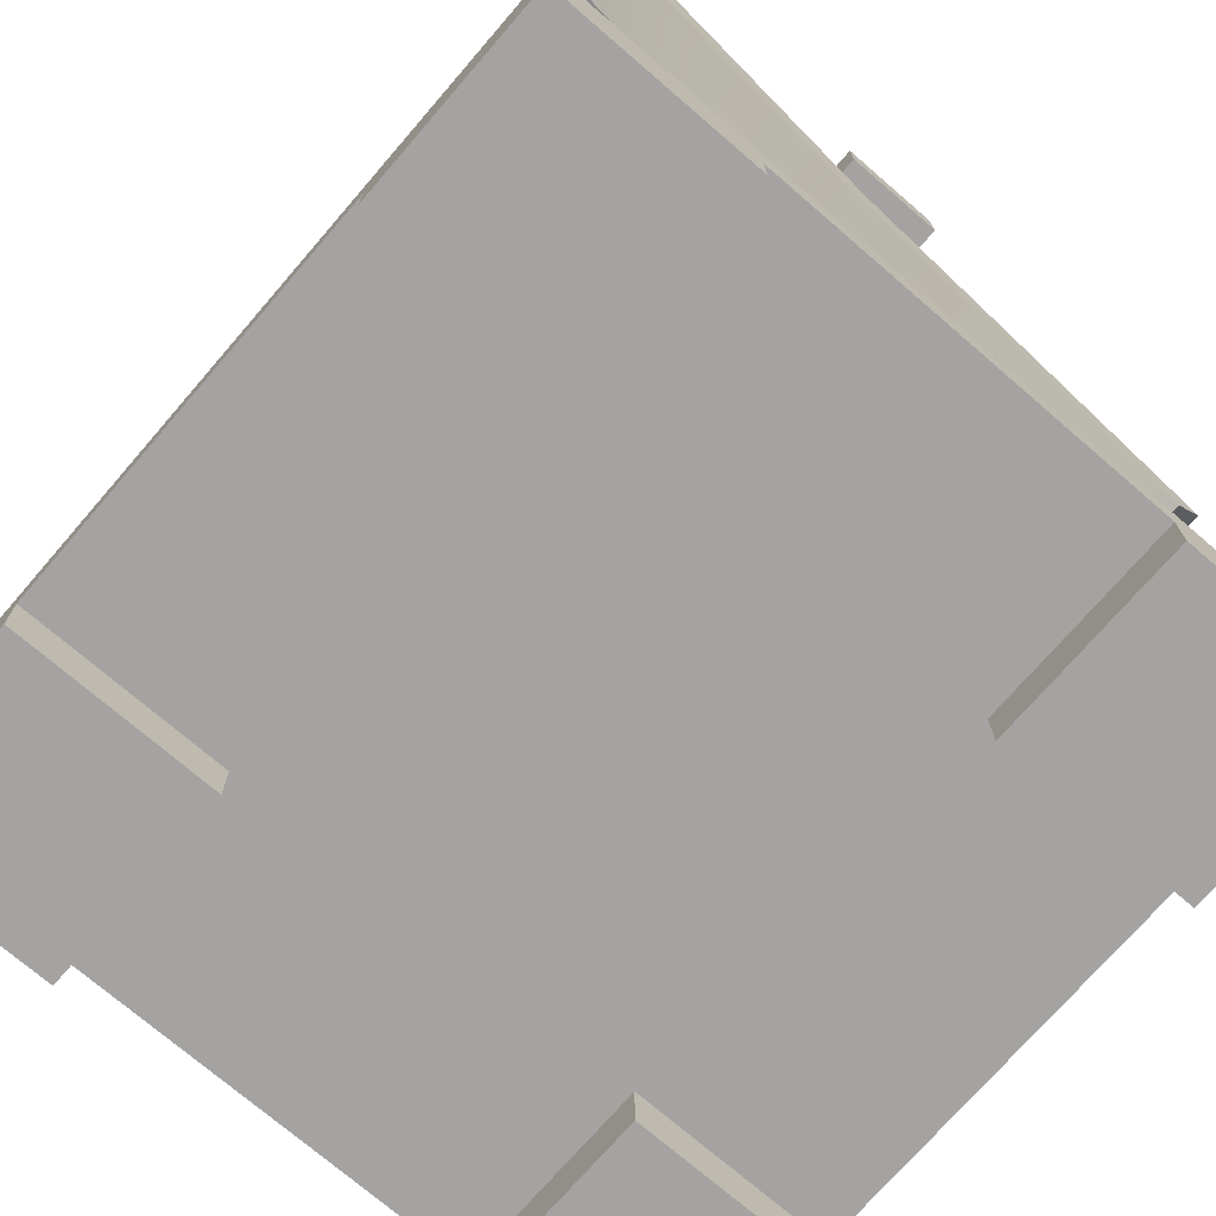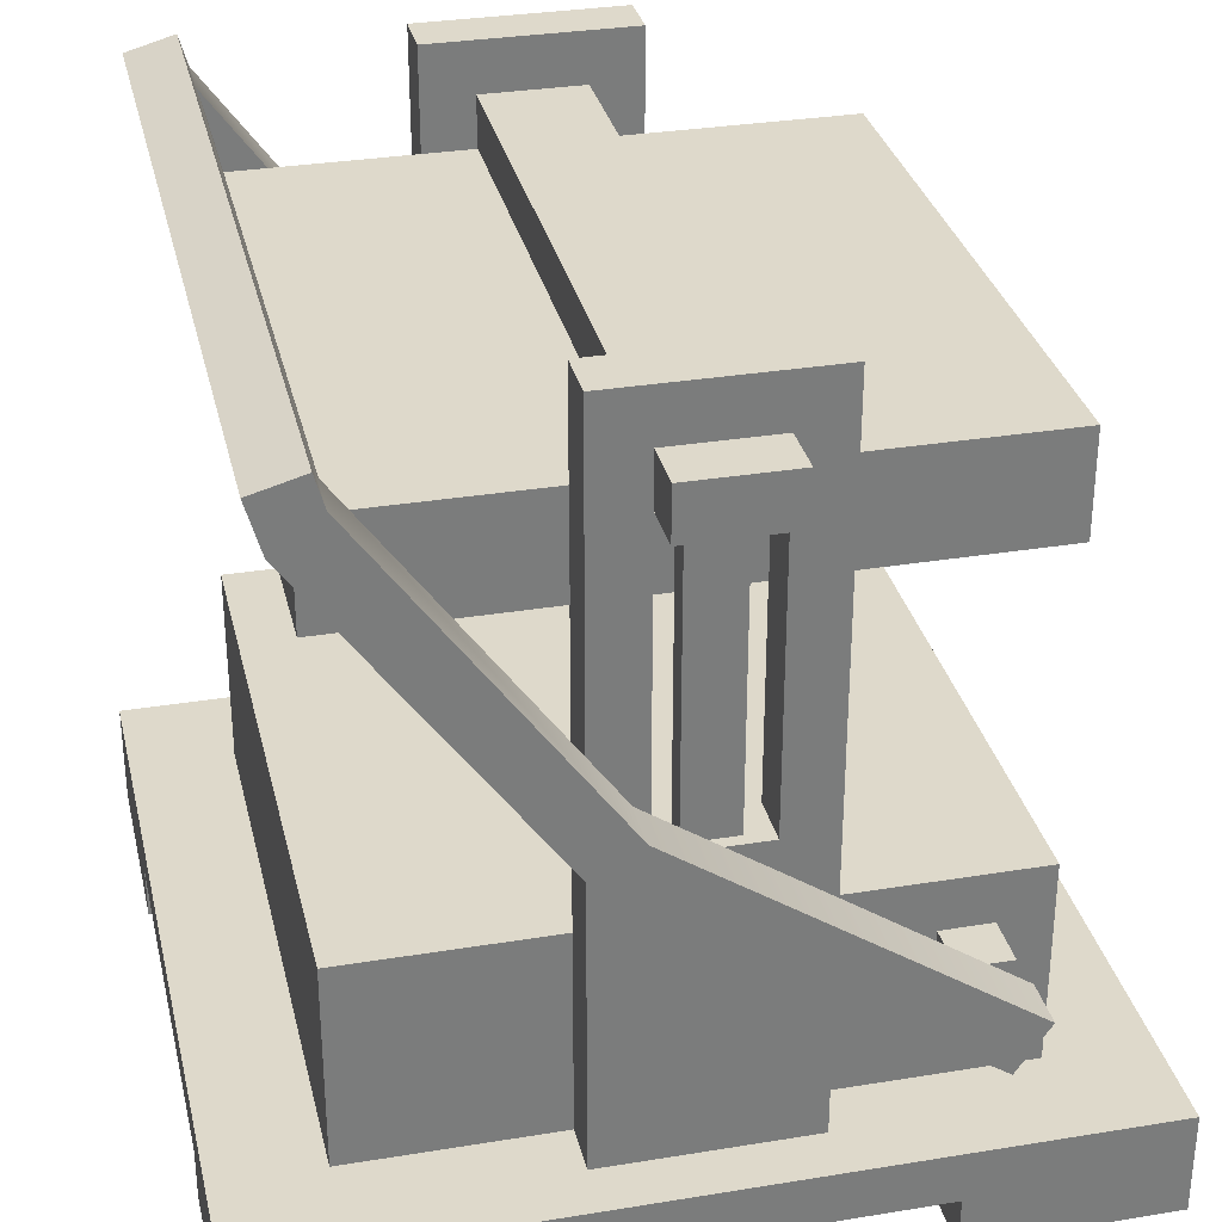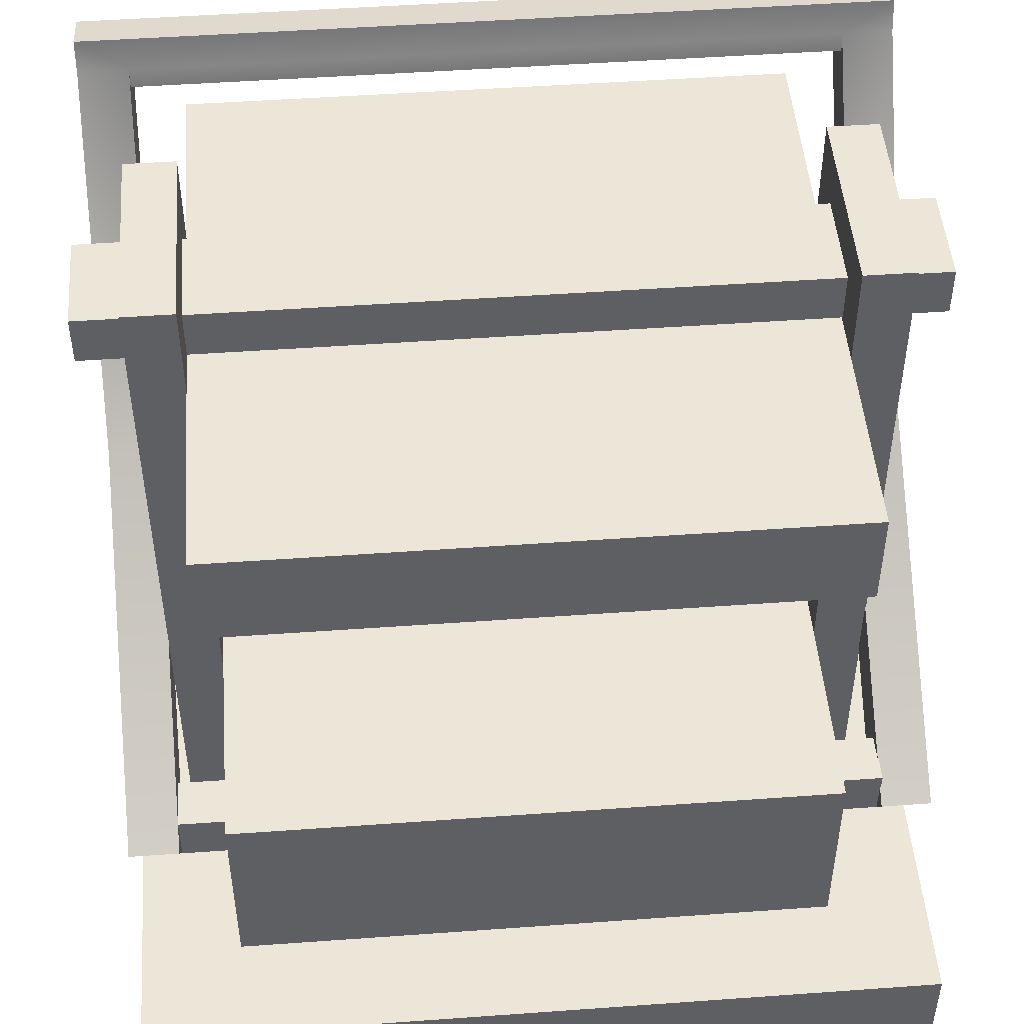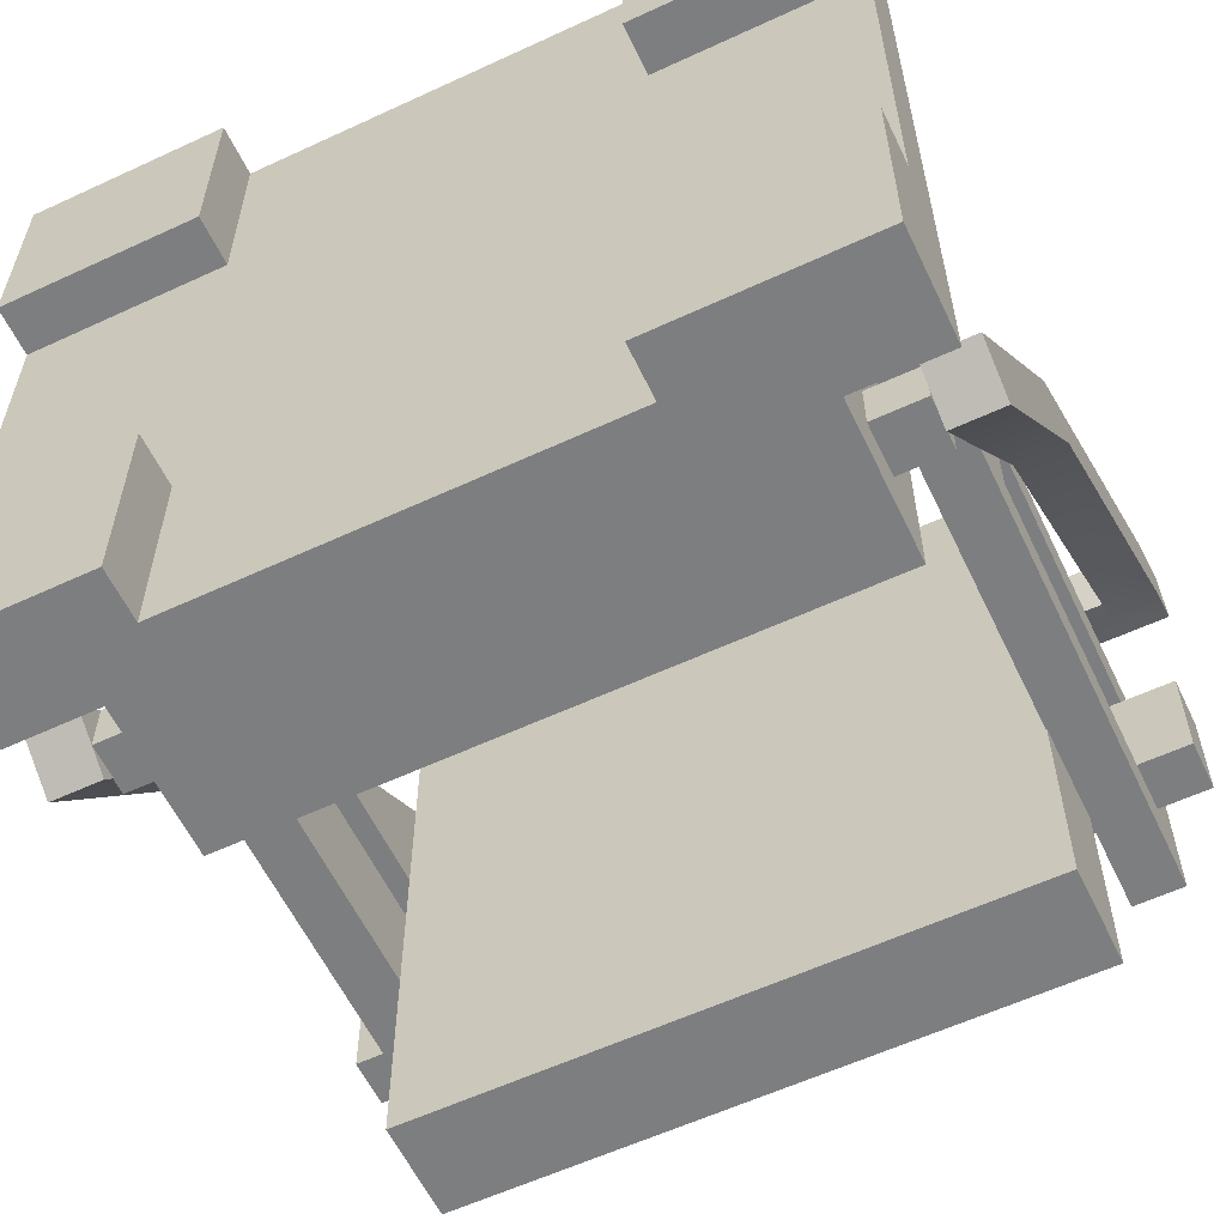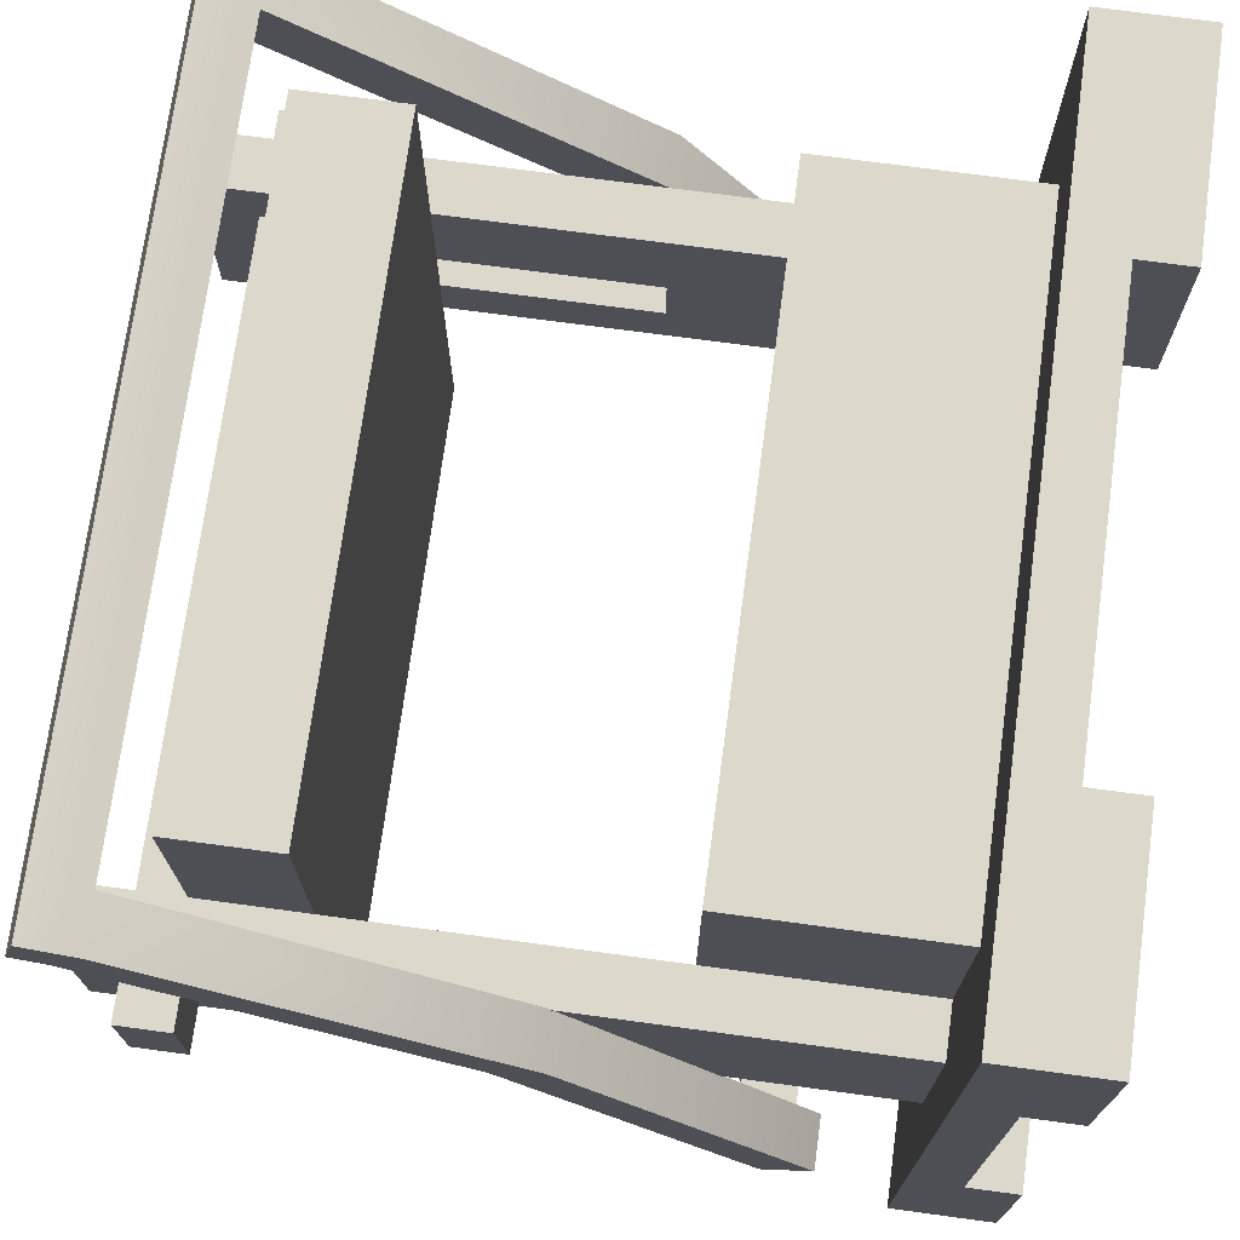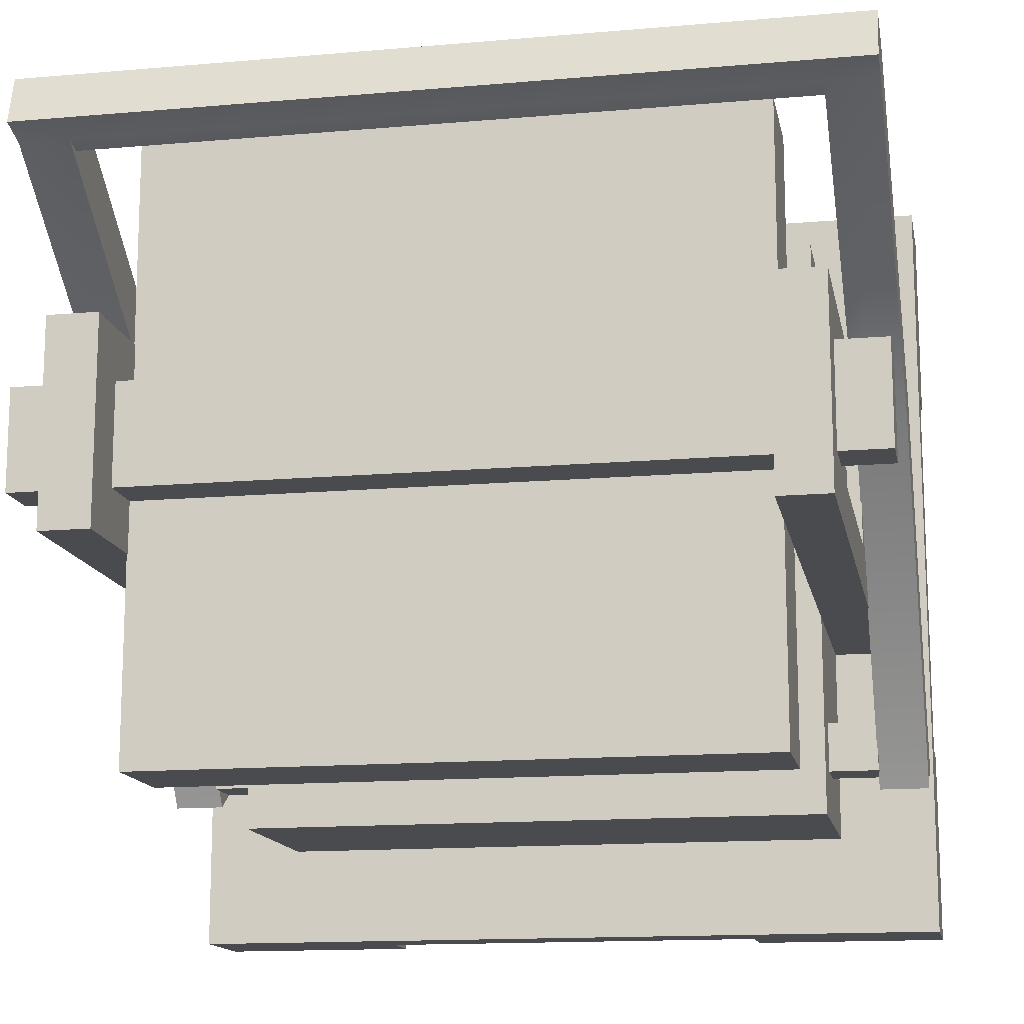
<metadata>
{"format":"obj","ext":"obj","renderer":"f3d","projection":"perspective","resolution":1024,"background":"white","views":[{"elev":-73.1,"azim":49.2,"up":"+Y"},{"elev":31.7,"azim":77.0,"up":"+Y"},{"elev":48.7,"azim":175.4,"up":"+Y"},{"elev":-59.3,"azim":25.5,"up":"+Z"},{"elev":72.7,"azim":-82.3,"up":"+Z"},{"elev":-14.2,"azim":-169.1,"up":"+Z"}]}
</metadata>
<code>
v  0.125 0.25 0.1875
v  0.125 0.125 0.125
v  0.125 0.25 0.25
v  0.125 0.125 0.375
v  0.125 0.3125 0.25
v  0.125 0.375 0.375
v  0.125 0.3125 0.1875
v  0.125 0.375 0.125
v  0.875 0.25 0.1875
v  0.875 0.125 0.125
v  0.875 0.375 0.125
v  0.875 0.125 0.375
v  0.875 0.25 0.25
v  0.875 0.375 0.375
v  0.875 0.3125 0.25
v  0.875 0.3125 0.1875
v  1 0.125 1
v  0.875 0.125 0.875
v  -7e-06 0.125 1
v  0.125 0.125 0.875
v  0.06249 0.125 0.375
v  -7e-06 0.125 1.9e-05
v  0.06249 0.125 0.625
v  0.125 0.125 0.625
v  1 0.125 1.9e-05
v  0.875 0.125 0.625
v  0.9375 0.125 0.625
v  0.9375 0.125 0.375
v  0.125 0.375 0.875
v  0.125 0.375 0.625
v  0.875 0.375 0.875
v  0.875 0.375 0.625
v  1 0.06251 0.25
v  1 0.06251 0.75
v  0.75 0.06251 0.25
v  0.75 0.06251 0.75
v  -7e-06 0.06251 0.75
v  -7e-06 0.06251 0.25
v  0.25 0.06251 0.75
v  0.25 0.06251 0.25
v  0.25 0.06251 1.9e-05
v  0.75 0.06251 1.9e-05
v  0.25 0.06251 1
v  0.75 0.06251 1
v  -7e-06 1e-05 0.75
v  -7e-06 1e-05 1
v  -7e-06 1e-05 0.25
v  -7e-06 1e-05 1.9e-05
v  0.25 1e-05 0.25
v  0.25 1e-05 1.9e-05
v  0.75 1e-05 1.9e-05
v  1 1e-05 1.9e-05
v  0.75 1e-05 1
v  1 1e-05 1
v  0.25 1e-05 1
v  1 1e-05 0.25
v  1 1e-05 0.75
v  0.75 1e-05 0.25
v  0.75 1e-05 0.75
v  0.25 1e-05 0.75
v  0.875 0.9375 0.5625
v  0.875 1 0.625
v  0.875 1 0.375
v  0.875 0.5 0.5625
v  0.875 0.5 0.4375
v  0.875 0.9375 0.4375
v  0.9375 1 0.625
v  0.9375 0.5 0.4375
v  0.9375 1 0.375
v  0.9375 0.5 0.5625
v  0.9375 0.9375 0.5625
v  0.9375 0.9375 0.4375
v  0.125 0.9375 0.4375
v  0.125 1 0.375
v  0.125 0.9375 0.5625
v  0.125 1 0.625
v  0.125 0.5 0.5625
v  0.125 0.5 0.4375
v  0.06249 1 0.375
v  0.06249 0.5 0.5625
v  0.06249 1 0.625
v  0.06249 0.9375 0.5625
v  0.06249 0.9375 0.4375
v  0.06249 0.5 0.4375
v  0.9375 0.3125 0.1875
v  0.9375 0.25 0.1875
v  0.9375 0.3125 0.25
v  0.9375 0.25 0.25
v  0.06249 0.25 0.1875
v  0.06249 0.3125 0.1875
v  0.06249 0.25 0.25
v  0.06249 0.3125 0.25
g MetalPress___MetalPress_1
f 1 2 3
f 3 2 4
f 3 4 5
f 5 4 6
f 5 6 7
f 7 6 8
f 7 8 1
f 1 8 2
f 9 10 11
f 10 9 12
f 12 9 13
f 12 13 14
f 14 13 15
f 14 15 11
f 11 15 16
f 11 16 9
f 17 18 19
f 19 18 20
f 21 22 23
f 23 22 19
f 23 19 24
f 24 19 20
f 21 4 22
f 22 4 2
f 22 2 25
f 25 2 10
f 26 18 27
f 27 18 17
f 27 17 28
f 28 17 25
f 28 25 12
f 12 25 10
f 20 29 24
f 24 29 30
f 31 18 32
f 32 18 26
f 33 34 35
f 35 34 36
f 37 38 39
f 39 38 40
f 41 42 40
f 40 42 35
f 40 35 39
f 39 35 36
f 39 36 43
f 43 36 44
f 45 46 37
f 37 46 19
f 37 19 38
f 38 19 22
f 38 22 47
f 47 22 48
f 40 38 49
f 49 38 47
f 41 40 50
f 50 40 49
f 50 48 41
f 41 48 22
f 41 22 42
f 42 22 25
f 42 25 51
f 51 25 52
f 50 49 48
f 48 49 47
f 53 54 44
f 44 54 17
f 44 17 43
f 43 17 19
f 43 19 55
f 55 19 46
f 56 52 33
f 33 52 25
f 33 25 34
f 34 25 17
f 34 17 57
f 57 17 54
f 35 42 58
f 58 42 51
f 33 35 56
f 56 35 58
f 52 56 51
f 51 56 58
f 44 36 53
f 53 36 59
f 36 34 59
f 59 34 57
f 57 54 59
f 59 54 53
f 39 43 60
f 60 43 55
f 37 39 45
f 45 39 60
f 60 55 45
f 45 55 46
f 8 11 2
f 2 11 10
f 31 29 18
f 18 29 20
f 11 8 14
f 14 8 6
f 14 6 32
f 32 6 30
f 32 30 31
f 31 30 29
f 61 62 63
f 62 61 32
f 32 61 64
f 32 64 14
f 14 64 65
f 14 65 63
f 63 65 66
f 63 66 61
f 26 27 32
f 32 27 67
f 32 67 62
f 68 28 69
f 28 68 27
f 27 68 70
f 27 70 67
f 67 70 71
f 67 71 69
f 69 71 72
f 69 72 68
f 63 69 14
f 14 69 28
f 14 28 12
f 67 69 62
f 62 69 63
f 73 74 75
f 75 74 76
f 75 76 77
f 77 76 30
f 77 30 78
f 78 30 6
f 78 6 73
f 73 6 74
f 4 21 6
f 6 21 79
f 6 79 74
f 80 81 82
f 82 81 79
f 82 79 83
f 83 79 84
f 84 79 21
f 84 21 80
f 80 21 23
f 80 23 81
f 76 81 30
f 30 81 23
f 30 23 24
f 79 81 74
f 74 81 76
f 80 77 84
f 84 77 78
f 84 78 83
f 83 78 73
f 83 73 82
f 82 73 75
f 82 75 80
f 80 75 77
f 70 64 71
f 71 64 61
f 71 61 72
f 72 61 66
f 72 66 68
f 68 66 65
f 68 65 70
f 70 65 64
f 85 86 16
f 16 86 9
f 87 85 15
f 15 85 16
f 88 87 13
f 13 87 15
f 86 88 9
f 9 88 13
f 87 88 85
f 85 88 86
f 89 90 1
f 1 90 7
f 91 89 3
f 3 89 1
f 92 91 5
f 5 91 3
f 90 92 7
f 7 92 5
f 91 92 89
f 89 92 90
v  0.1106 0.875 0.4688
v  0.1262 0.875 0.4375
v  0.1262 0.875 0.5625
v  0.001186 0.875 0.4375
v  0.07931 0.875 0.4688
v  0.001186 0.875 0.5625
v  0.07931 0.875 0.5313
v  0.1106 0.875 0.5313
v  0.9231 0.875 0.4688
v  1.001 0.875 0.4375
v  0.9231 0.875 0.5313
v  1.001 0.875 0.5625
v  0.8918 0.875 0.5313
v  0.8762 0.875 0.5625
v  0.8918 0.875 0.4688
v  0.8762 0.875 0.4375
v  0.1262 0.875 0.875
v  0.8762 0.875 0.875
v  0.8762 0.75 0.125
v  0.8762 0.875 0.125
v  0.8762 0.75 0.875
v  0.1262 0.875 0.125
v  0.1262 0.75 0.125
v  0.1262 0.75 0.875
v  1.001 0.9375 0.4375
v  1.001 0.9375 0.5625
v  0.001186 0.9375 0.4375
v  0.001186 0.9375 0.5625
v  0.8918 0.375 0.4688
v  0.8918 0.375 0.5313
v  0.9231 0.375 0.4688
v  0.9231 0.375 0.5313
v  0.1106 0.375 0.5313
v  0.1106 0.375 0.4688
v  0.07931 0.375 0.5313
v  0.07931 0.375 0.4688
g MetalPress___Press_1
f 93 94 95
f 94 93 96
f 96 93 97
f 96 97 98
f 98 97 99
f 98 99 95
f 95 99 100
f 95 100 93
f 101 102 103
f 103 102 104
f 103 104 105
f 105 104 106
f 105 106 107
f 107 106 108
f 107 108 101
f 101 108 102
f 109 110 95
f 95 110 106
f 111 112 108
f 111 108 113
f 113 108 106
f 113 106 110
f 114 112 115
f 115 112 111
f 116 109 95
f 116 95 115
f 115 95 94
f 115 94 114
f 110 109 113
f 113 109 116
f 112 114 108
f 108 114 94
f 116 115 113
f 113 115 111
f 117 118 102
f 102 118 104
f 117 102 108
f 117 108 119
f 119 108 94
f 119 94 96
f 120 119 98
f 98 119 96
f 120 98 95
f 120 95 118
f 118 95 106
f 118 106 104
f 119 120 117
f 117 120 118
f 121 122 107
f 107 122 105
f 123 121 101
f 101 121 107
f 124 123 103
f 103 123 101
f 122 124 105
f 105 124 103
f 123 124 121
f 121 124 122
f 125 126 100
f 100 126 93
f 127 125 99
f 99 125 100
f 128 127 97
f 97 127 99
f 126 128 93
f 93 128 97
f 127 128 125
f 125 128 126
v  0.9387 0.9263 0.8513
v  0.9387 0.9095 0.9115
v  0.06369 0.9263 0.8513
v  0.06369 0.9095 0.9115
v  0.06369 0.9482 0.8574
v  0.001186 0.9482 0.8574
v  0.001186 0.9865 0.8681
v  1.001 0.9865 0.8681
v  1.001 0.9482 0.8574
v  0.9387 0.9482 0.8574
v  0.001186 0.9697 0.9283
v  1.001 0.9697 0.9283
v  0.001186 0.9095 0.9115
v  1.001 0.9095 0.9115
v  1.001 0.5615 0.5802
v  1.001 0.5031 0.6202
v  1.001 0.2792 0.1675
v  1.001 0.2208 0.2075
v  0.9387 0.5031 0.6202
v  0.9387 0.2208 0.2075
v  0.9387 0.5615 0.5802
v  0.9387 0.2792 0.1675
v  0.001186 0.2792 0.1675
v  0.001186 0.2208 0.2075
v  0.001186 0.5615 0.5802
v  0.001186 0.5031 0.6202
v  0.06369 0.2208 0.2075
v  0.06369 0.5031 0.6202
v  0.06369 0.2792 0.1675
v  0.06369 0.5615 0.5802
g MetalPress___Handel_2
f 129 130 131
f 131 130 132
f 133 134 135
f 136 137 138
f 129 131 138
f 138 131 133
f 138 133 136
f 136 133 135
f 139 140 135
f 135 140 136
f 139 141 132
f 139 132 140
f 140 132 130
f 140 130 142
f 136 140 137
f 137 140 142
f 137 142 143
f 143 142 144
f 143 144 145
f 145 144 146
f 147 148 144
f 144 148 146
f 130 147 142
f 142 147 144
f 149 138 143
f 143 138 137
f 150 149 145
f 145 149 143
f 148 150 146
f 146 150 145
f 129 138 149
f 150 148 149
f 149 148 147
f 149 147 129
f 129 147 130
f 151 152 153
f 153 152 154
f 153 154 134
f 134 154 141
f 134 141 135
f 135 141 139
f 155 156 152
f 152 156 154
f 157 155 151
f 151 155 152
f 158 157 153
f 153 157 151
f 133 158 134
f 134 158 153
f 156 132 154
f 154 132 141
f 158 133 131
f 131 132 158
f 158 132 156
f 158 156 157
f 157 156 155

</code>
